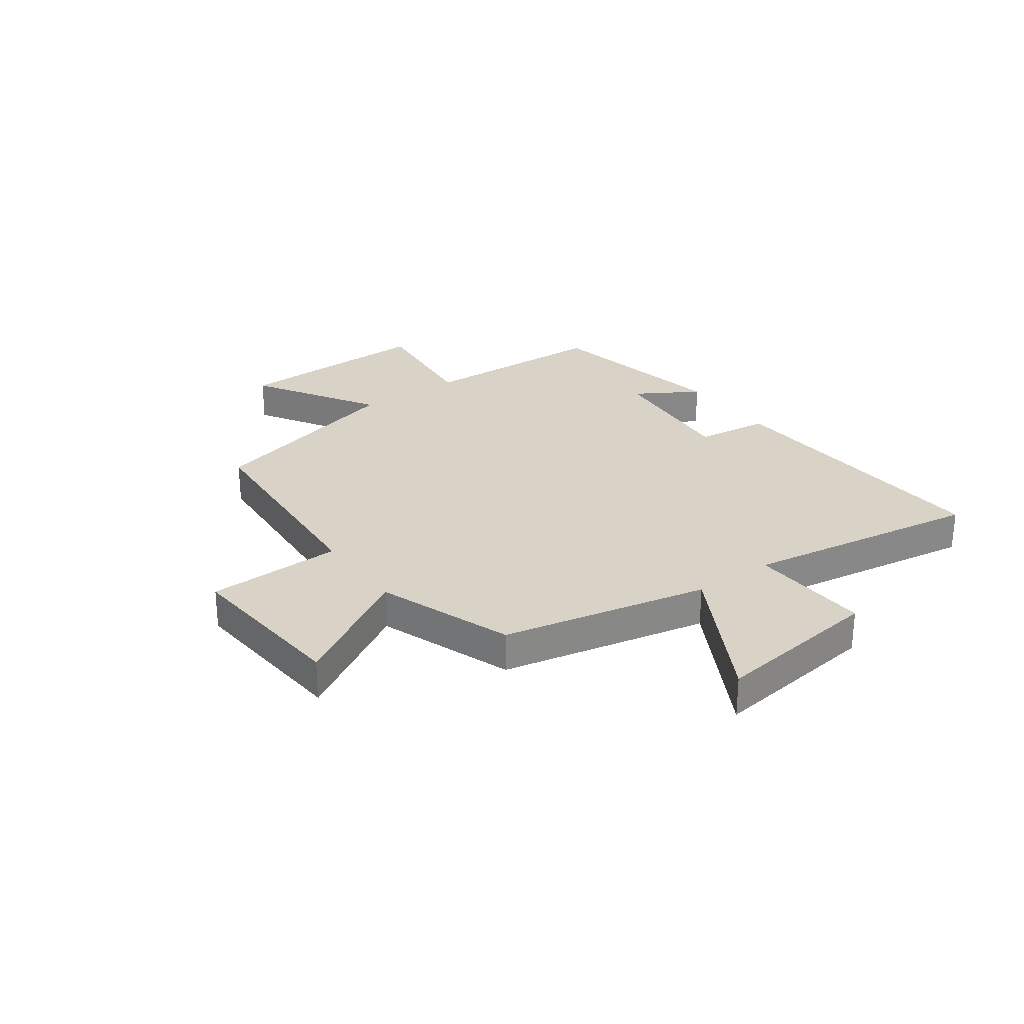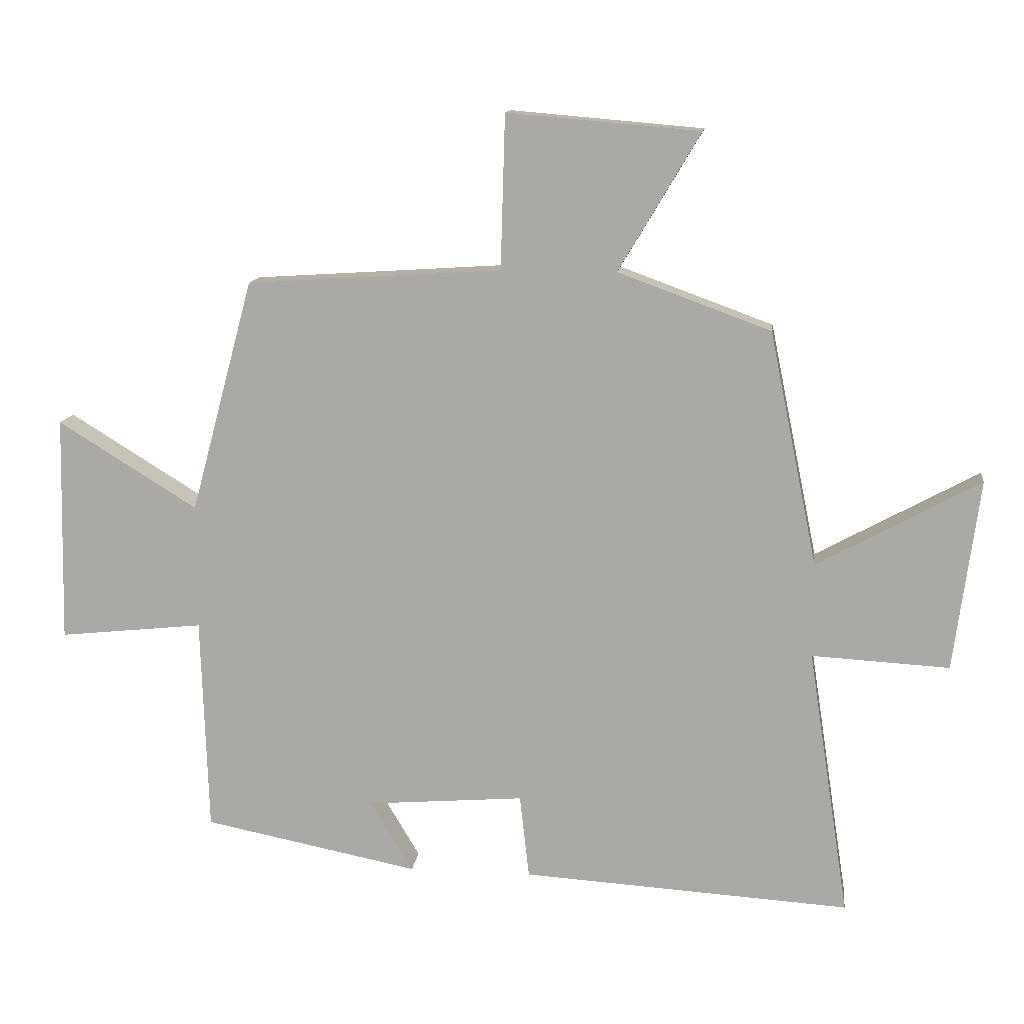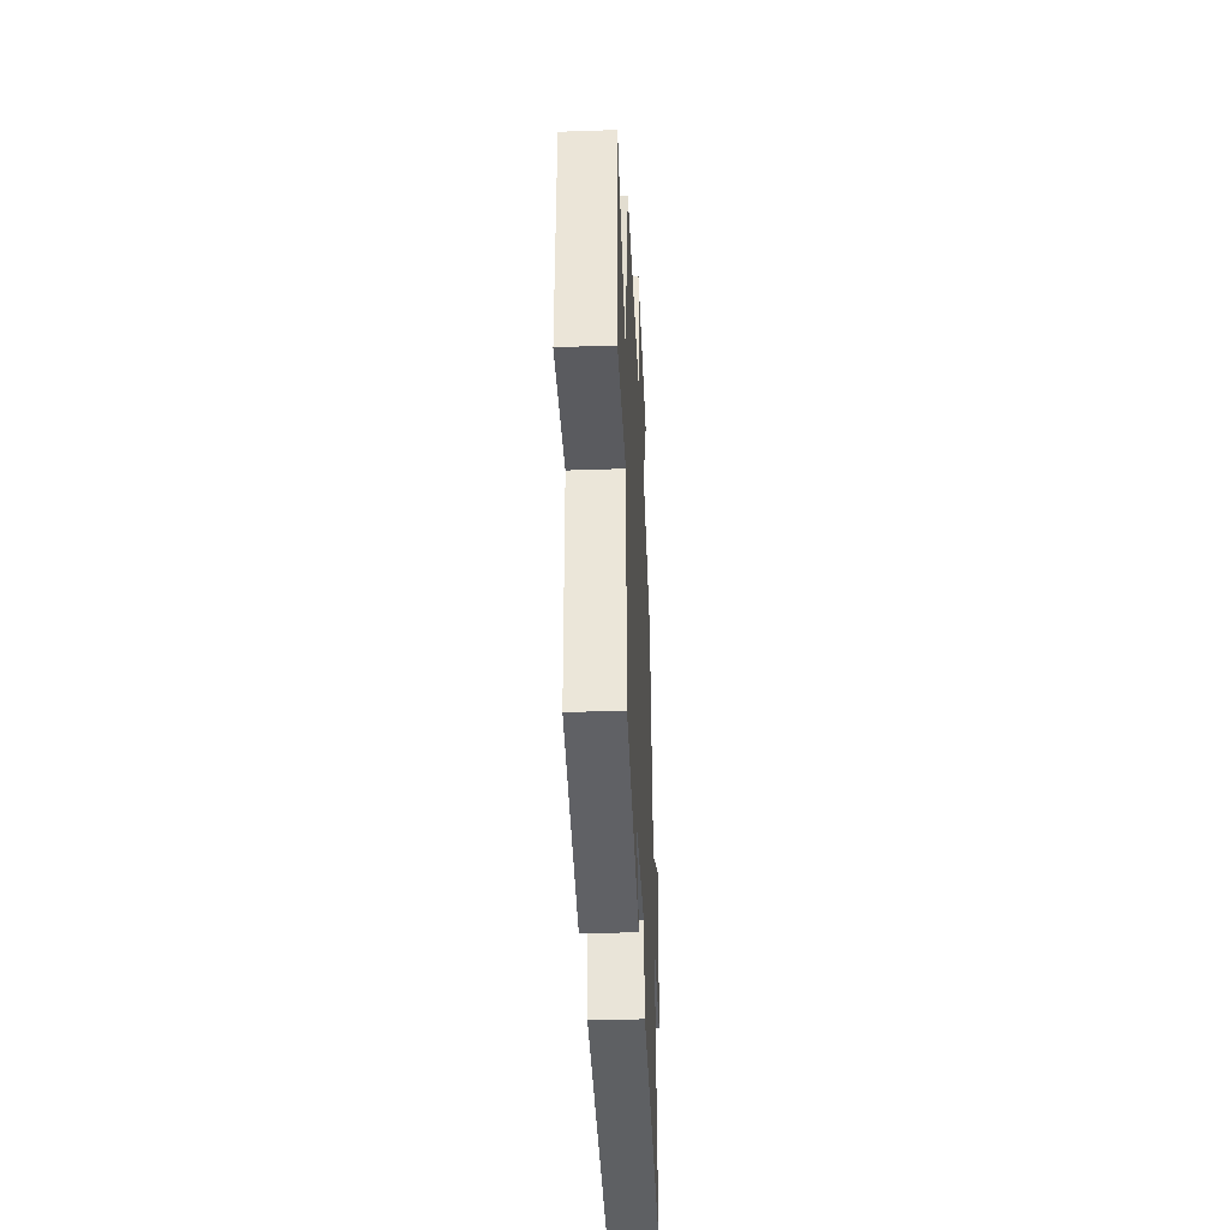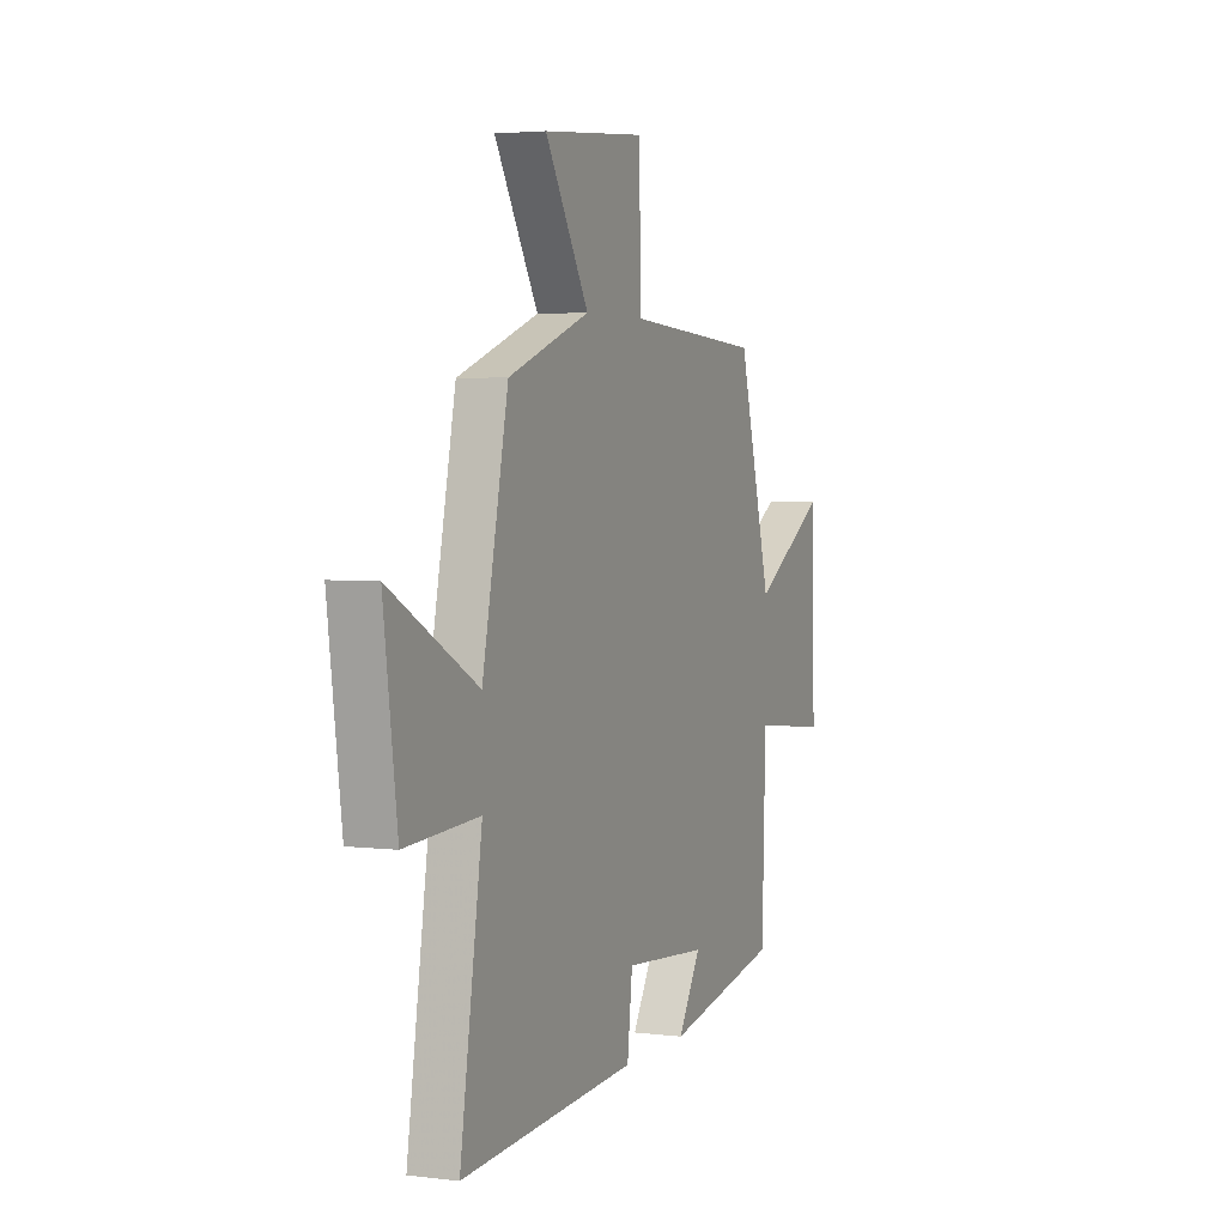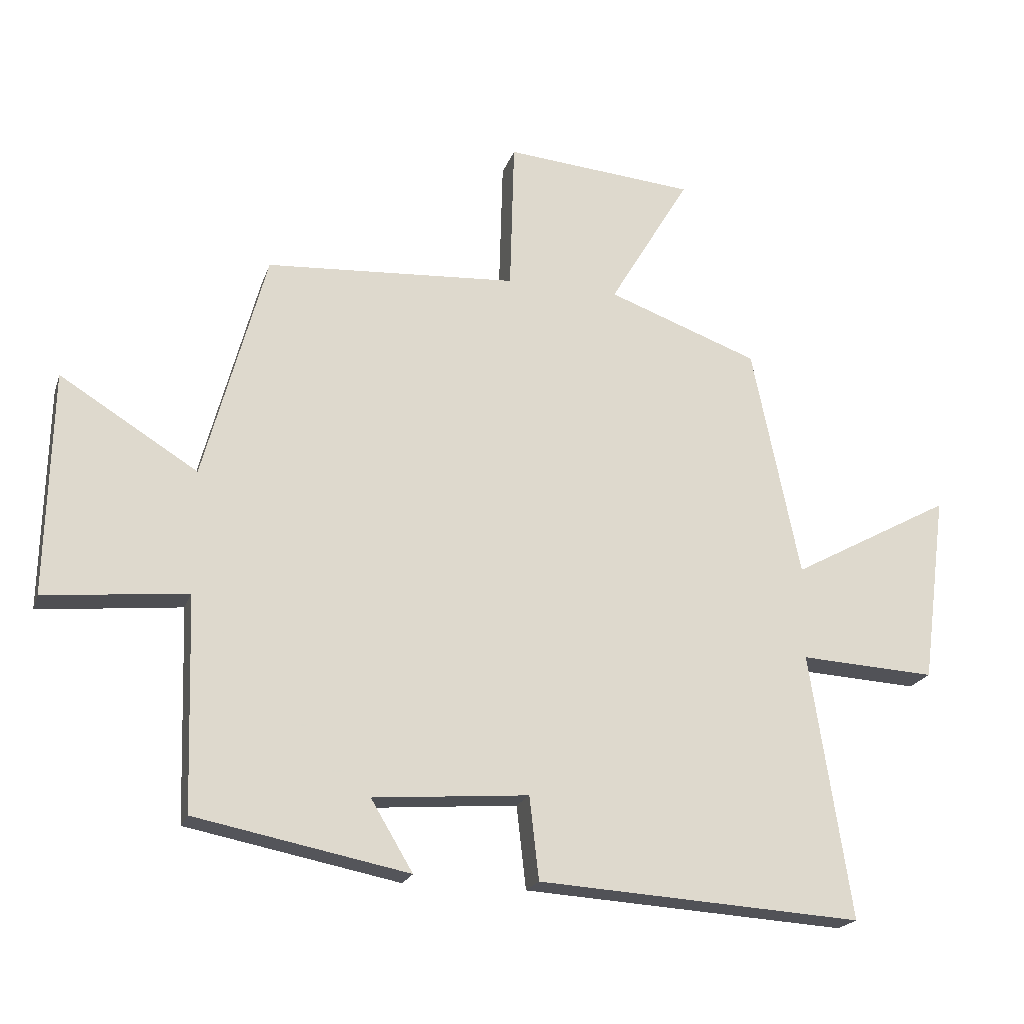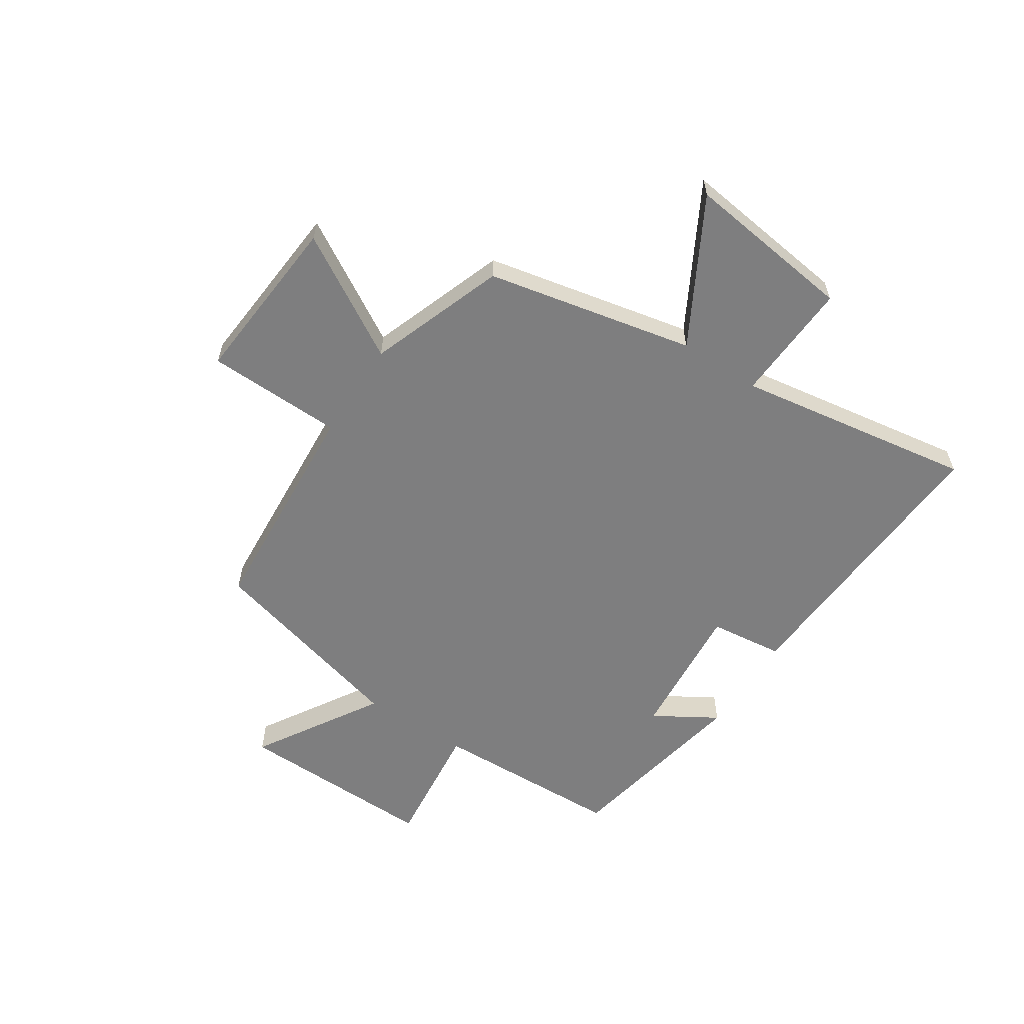
<metadata>
{"format":"obj","ext":"obj","renderer":"f3d","projection":"perspective","resolution":1024,"background":"white","views":[{"elev":27.9,"azim":54.4,"up":"+Y"},{"elev":12.8,"azim":7.1,"up":"+Z"},{"elev":-38.8,"azim":-87.5,"up":"+Z"},{"elev":3.4,"azim":112.7,"up":"+Z"},{"elev":-20.5,"azim":-16.1,"up":"+Z"},{"elev":-59.4,"azim":57.0,"up":"+Y"}]}
</metadata>
<code>
v -0.489 0.07 -0.433
v -0.5 0.07 -0.092
v -0.728 0.07 -0.116
v -0.72 0.07 0.242
v -0.5 0.07 0.106
v -0.401 0.07 0.474
v 0.001 0.07 0.5
v 0.008 0.07 0.743
v 0.312 0.07 0.717
v 0.183 0.07 0.5
v 0.424 0.07 0.412
v 0.5 0.07 0.042
v 0.757 0.07 0.182
v 0.717 0.07 -0.12
v 0.5 0.07 -0.108
v 0.565 0.07 -0.532
v 0.047 0.07 -0.5
v 0.032 0.07 -0.368
v -0.216 0.07 -0.388
v -0.149 0.07 -0.5
v -0.489 0 -0.433
v -0.5 0 -0.092
v -0.728 0 -0.116
v -0.72 0 0.242
v -0.5 0 0.106
v -0.401 0 0.474
v 0.001 0 0.5
v 0.008 0 0.743
v 0.312 0 0.717
v 0.183 0 0.5
v 0.424 0 0.412
v 0.5 0 0.042
v 0.757 0 0.182
v 0.717 0 -0.12
v 0.5 0 -0.108
v 0.565 0 -0.532
v 0.047 0 -0.5
v 0.032 0 -0.368
v -0.216 0 -0.388
v -0.149 0 -0.5
f 19 20 1 2
f 18 19 2
f 15 16 17 18
f 15 18 2
f 12 13 14 15
f 12 15 2
f 11 12 2
f 10 11 2
f 7 8 9 10
f 7 10 2
f 6 7 2
f 5 6 2
f 2 3 4 5
f 22 21 40 39
f 22 39 38
f 38 37 36 35
f 22 38 35
f 35 34 33 32
f 22 35 32
f 22 32 31
f 22 31 30
f 30 29 28 27
f 22 30 27
f 22 27 26
f 22 26 25
f 25 24 23 22
f 1 21 22 2
f 2 22 23 3
f 3 23 24 4
f 4 24 25 5
f 5 25 26 6
f 6 26 27 7
f 7 27 28 8
f 8 28 29 9
f 9 29 30 10
f 10 30 31 11
f 11 31 32 12
f 12 32 33 13
f 13 33 34 14
f 14 34 35 15
f 15 35 36 16
f 16 36 37 17
f 17 37 38 18
f 18 38 39 19
f 19 39 40 20
f 20 40 21 1

</code>
